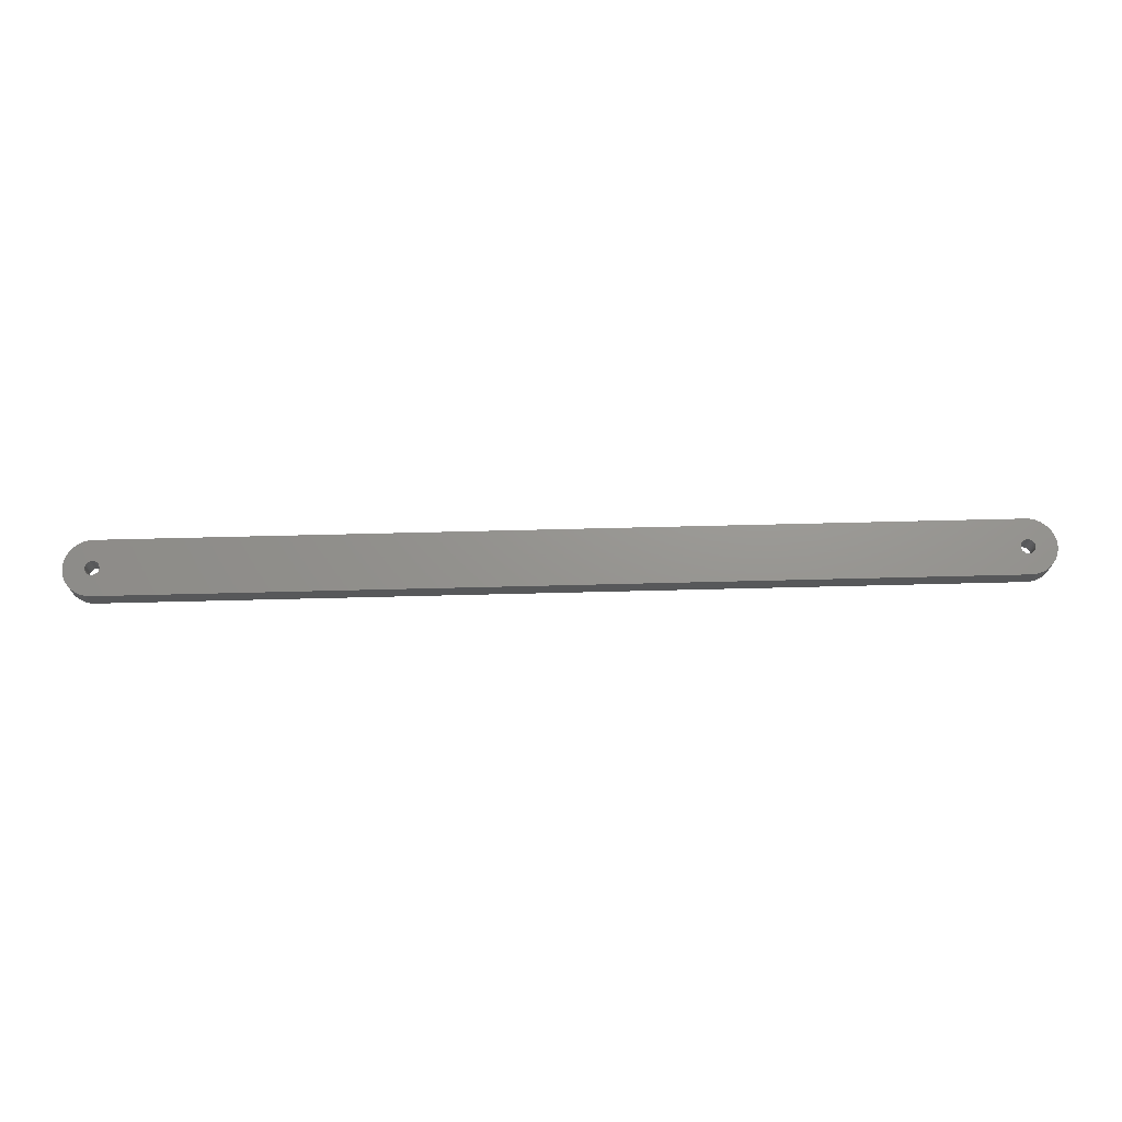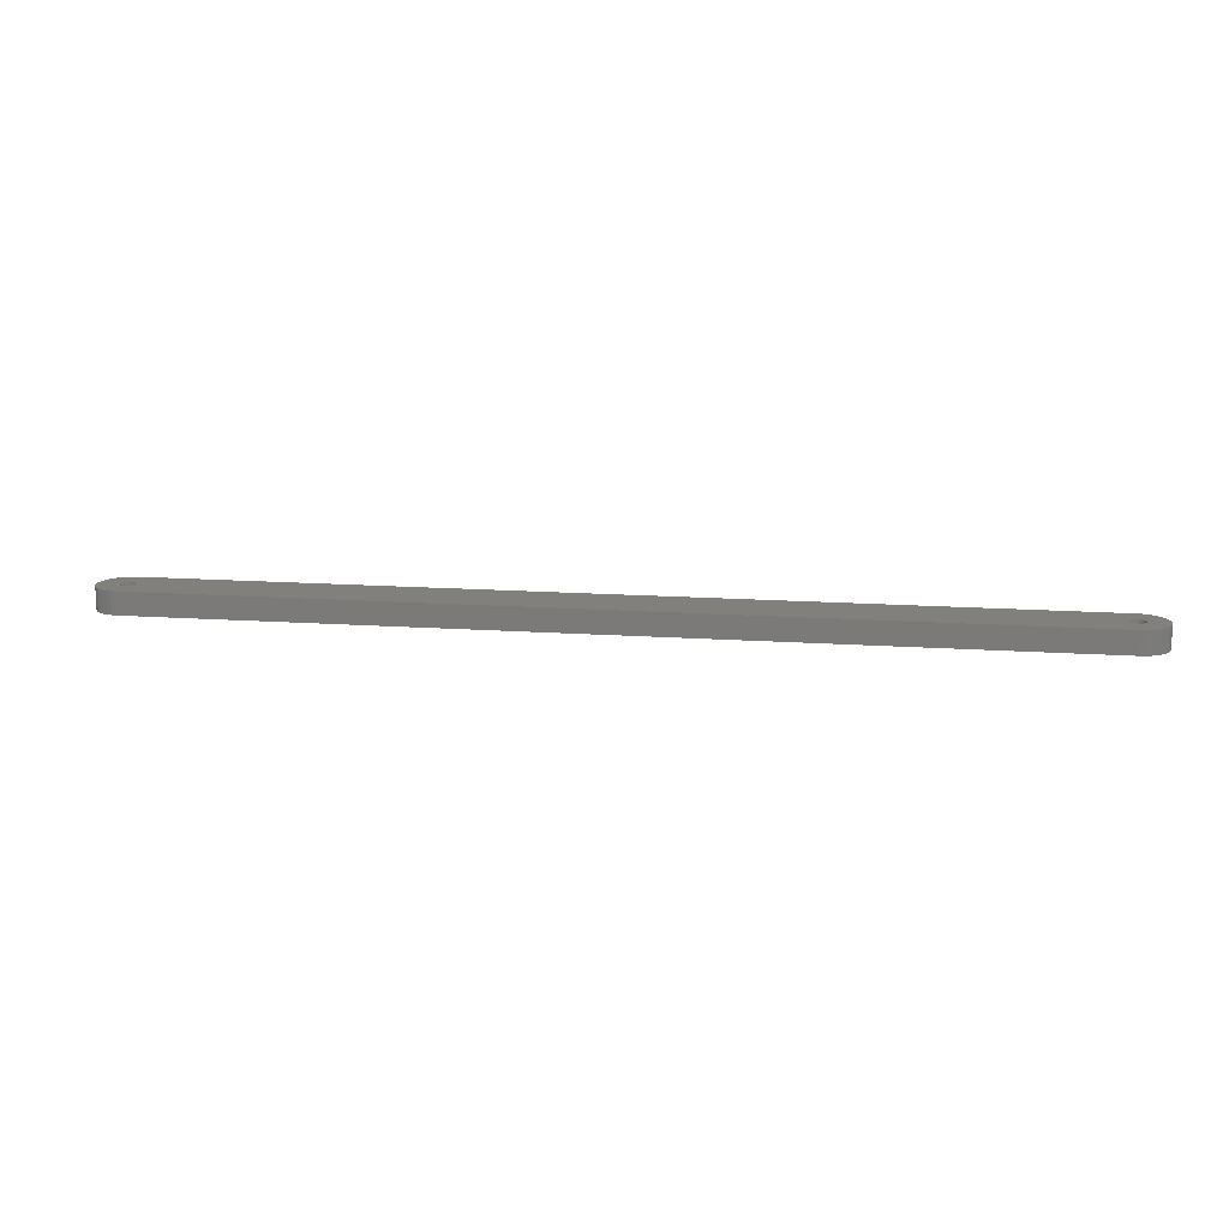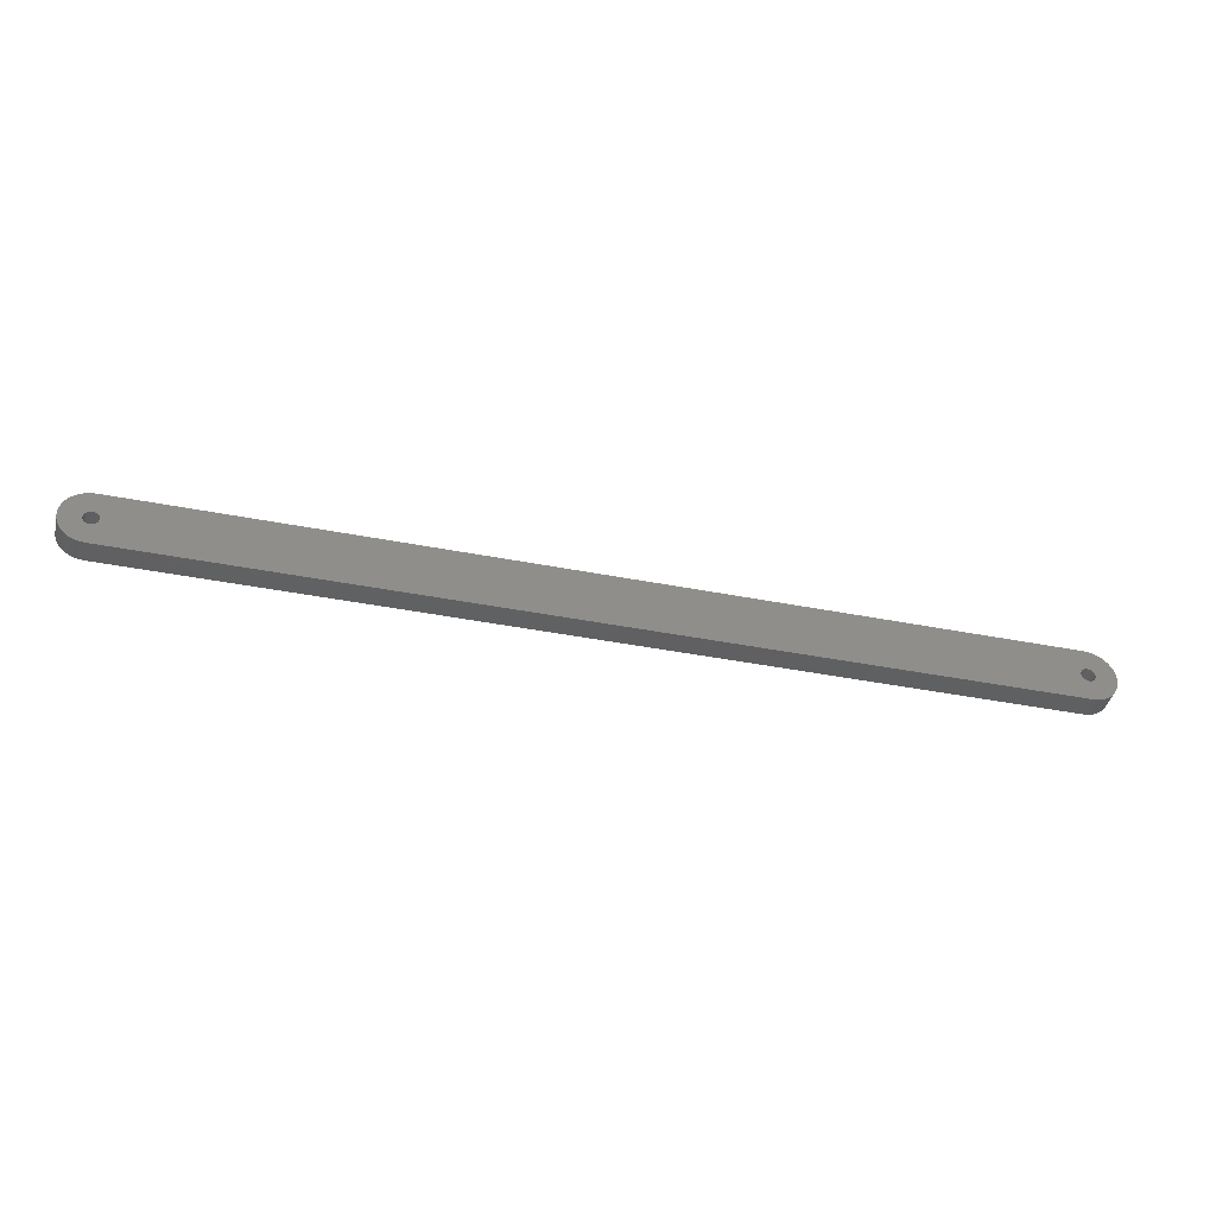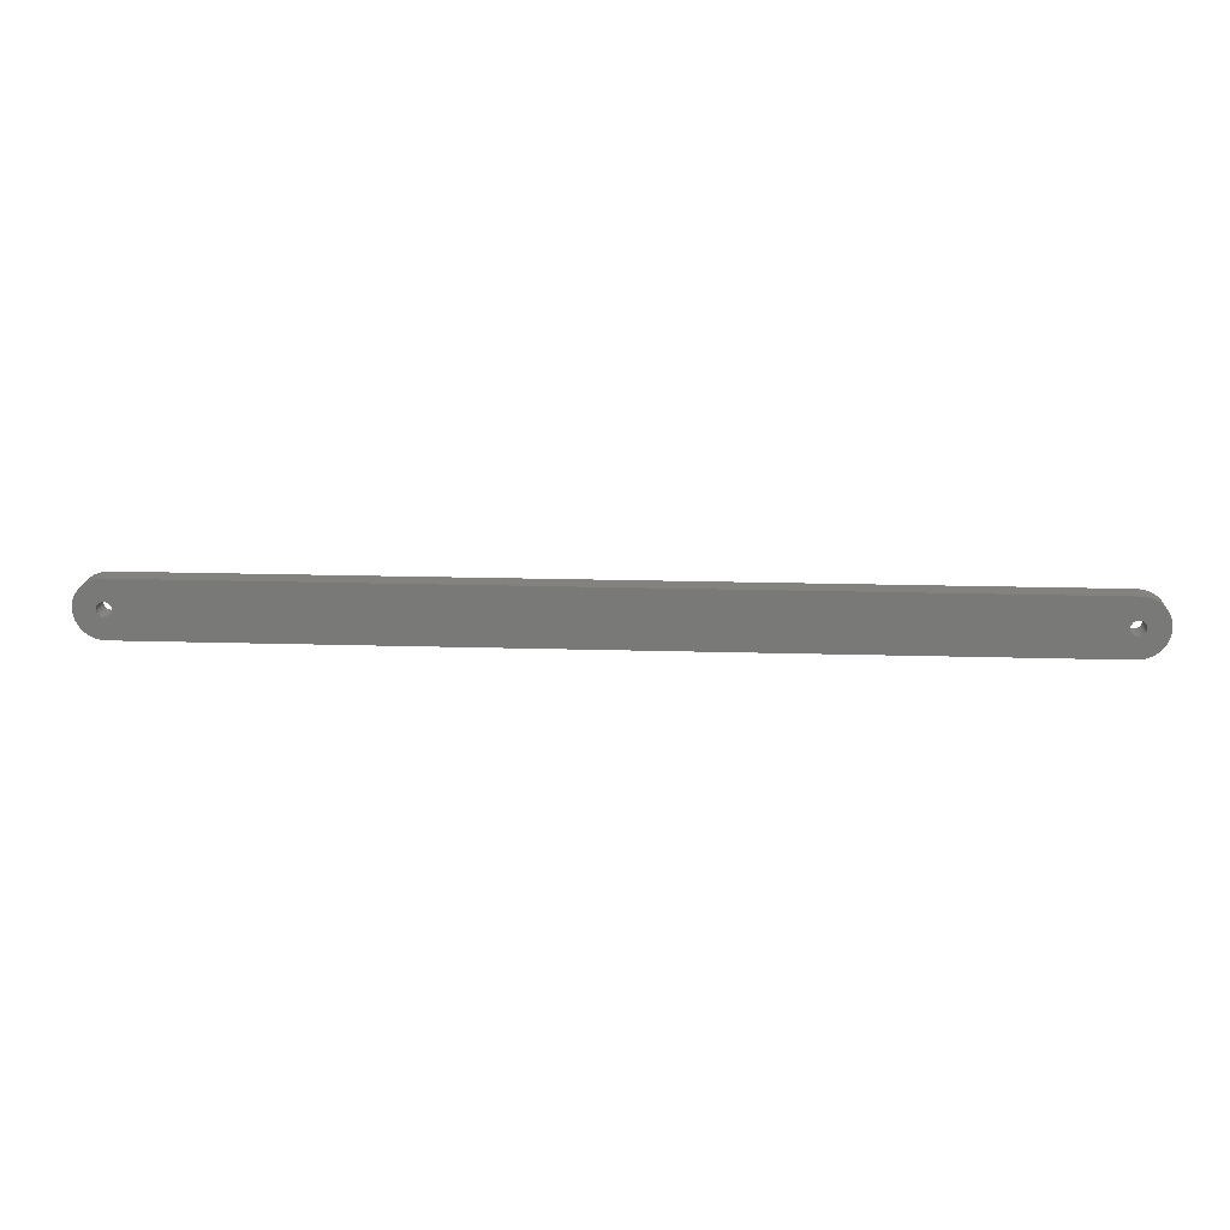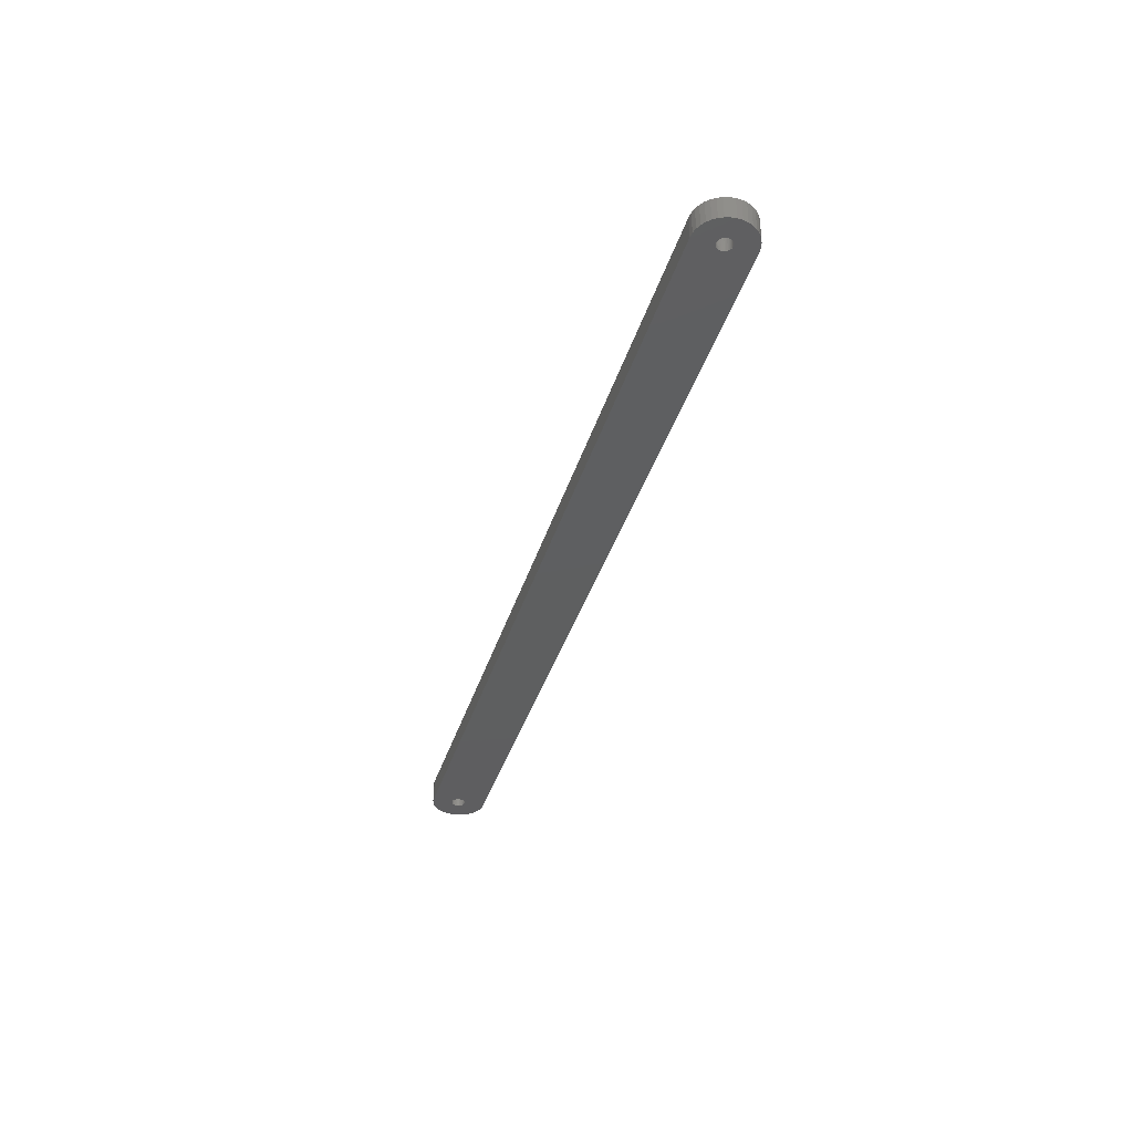
<metadata>
{"format":"stl","ext":"stl","renderer":"f3d","projection":"perspective","resolution":1024,"background":"white","views":[{"elev":70.8,"azim":178.6,"up":"+Z"},{"elev":14.3,"azim":8.8,"up":"+Z"},{"elev":-41.2,"azim":166.6,"up":"+Y"},{"elev":17.6,"azim":3.4,"up":"+Y"},{"elev":-36.6,"azim":-105.8,"up":"+Z"}]}
</metadata>
<code>
# stl→obj: 220 verts, 444 faces
v 0.4107 0.01027 0.01
v 0.4103 0.01066 0.01
v 0.0127 0.01588 0.01
v 0.01568 0.01379 0.01
v 0.01583 0.01325 0.01
v 0.4111 0.00995 0.01
v 0.4096 0.01215 0.01
v 0.4095 0.0127 0.01
v 0.01429 0.01545 0.01
v 0.01474 0.01513 0.01
v 0.01379 0.01568 0.01
v 0.01513 0.01474 0.01
v 0.01545 0.01429 0.01
v 0.41 0.01111 0.01
v 0.4097 0.01161 0.01
v 0.0127 0.0254 0.01
v 0.4096 0.01325 0.01
v 0.4097 0.01379 0.01
v 0.4107 0.01513 0.01
v 0.4127 0.0254 0.01
v 0.4111 0.01545 0.01
v 0.4116 0.01568 0.01
v 0.01325 0.01583 0.01
v 0.41 0.01429 0.01
v 0.4103 0.01474 0.01
v 0.4121 0.01583 0.01
v 0.4127 0.01588 0.01
v 0.4149 0.02521 0.01
v 0.4133 0.01583 0.01
v 0.417 0.02463 0.01
v 0.4138 0.01568 0.01
v 0.419 0.0237 0.01
v 0.4143 0.01545 0.01
v 0.4209 0.02243 0.01
v 0.4147 0.01513 0.01
v 0.4224 0.02086 0.01
v 0.4151 0.01474 0.01
v 0.4237 0.01905 0.01
v 0.4154 0.01429 0.01
v 0.4246 0.01704 0.01
v 0.4157 0.01379 0.01
v 0.4252 0.01491 0.01
v 0.4158 0.01325 0.01
v 0.4254 0.0127 0.01
v 0.4159 0.0127 0.01
v 0.4252 0.01049 0.01
v 0.4158 0.01215 0.01
v 0.4246 0.008356 0.01
v 0.4157 0.01161 0.01
v 0.4237 0.00635 0.01
v 0.4154 0.01111 0.01
v 0.4224 0.004537 0.01
v 0.4151 0.01066 0.01
v 0.4209 0.002971 0.01
v 0.4147 0.01027 0.01
v 0.419 0.001701 0.01
v 0.4143 0.00995 0.01
v 0.417 0.0007659 0.01
v 0.4138 0.009716 0.01
v 0.4149 0.0001929 0.01
v 0.4133 0.009573 0.01
v 0.4127 0 0.01
v 0.4127 0.009525 0.01
v 0.008356 0.0007659 0.01
v 0.01049 0.0001929 0.01
v 0.01545 0.01111 0.01
v 0.01568 0.01161 0.01
v 0.0127 0 0.01
v 0.01583 0.01215 0.01
v 0.01588 0.0127 0.01
v 0.4121 0.009573 0.01
v 0.4116 0.009716 0.01
v 0.01513 0.01066 0.01
v 0.01474 0.01027 0.01
v 0.01429 0.00995 0.01
v 0.01379 0.009716 0.01
v 0.01325 0.009573 0.01
v 0.0127 0.009525 0.01
v 0.01215 0.01583 0.01
v 0.01049 0.02521 0.01
v 0.01161 0.01568 0.01
v 0.008356 0.02463 0.01
v 0.01111 0.01545 0.01
v 0.00635 0.0237 0.01
v 0.01066 0.01513 0.01
v 0.004537 0.02243 0.01
v 0.01027 0.01474 0.01
v 0.002971 0.02086 0.01
v 0.00995 0.01429 0.01
v 0.001701 0.01905 0.01
v 0.009716 0.01379 0.01
v 0.0007659 0.01704 0.01
v 0.009573 0.01325 0.01
v 0.0001929 0.01491 0.01
v 0.009525 0.0127 0.01
v 0 0.0127 0.01
v 0.009573 0.01215 0.01
v 0.0001929 0.01049 0.01
v 0.009716 0.01161 0.01
v 0.0007659 0.008356 0.01
v 0.00995 0.01111 0.01
v 0.001701 0.00635 0.01
v 0.01027 0.01066 0.01
v 0.002971 0.004537 0.01
v 0.01066 0.01027 0.01
v 0.004537 0.002971 0.01
v 0.01111 0.00995 0.01
v 0.00635 0.001701 0.01
v 0.01161 0.009716 0.01
v 0.01215 0.009573 0.01
v 0.0127 0 0
v 0.4096 0.01215 0
v 0.4097 0.01161 0
v 0.41 0.01111 0
v 0.4103 0.01066 0
v 0.4127 0 0
v 0.4107 0.01027 0
v 0.4111 0.00995 0
v 0.4116 0.009716 0
v 0.41 0.01429 0
v 0.4097 0.01379 0
v 0.01583 0.01325 0
v 0.4107 0.01513 0
v 0.0127 0.0254 0
v 0.4111 0.01545 0
v 0.4127 0.0254 0
v 0.4116 0.01568 0
v 0.4121 0.01583 0
v 0.4096 0.01325 0
v 0.4095 0.0127 0
v 0.01588 0.0127 0
v 0.01583 0.01215 0
v 0.01568 0.01379 0
v 0.4103 0.01474 0
v 0.01474 0.01027 0
v 0.01429 0.00995 0
v 0.01379 0.009716 0
v 0.01325 0.009573 0
v 0.01513 0.01066 0
v 0.01545 0.01111 0
v 0.01568 0.01161 0
v 0.4121 0.009573 0
v 0.4127 0.009525 0
v 0.4149 0.0001929 0
v 0.4133 0.009573 0
v 0.417 0.0007659 0
v 0.4138 0.009716 0
v 0.419 0.001701 0
v 0.4143 0.00995 0
v 0.4209 0.002971 0
v 0.4147 0.01027 0
v 0.4224 0.004537 0
v 0.4151 0.01066 0
v 0.4237 0.00635 0
v 0.4154 0.01111 0
v 0.4246 0.008356 0
v 0.4157 0.01161 0
v 0.4252 0.01049 0
v 0.4158 0.01215 0
v 0.4254 0.0127 0
v 0.4159 0.0127 0
v 0.4252 0.01491 0
v 0.4158 0.01325 0
v 0.4246 0.01704 0
v 0.4157 0.01379 0
v 0.4237 0.01905 0
v 0.4154 0.01429 0
v 0.4224 0.02086 0
v 0.4151 0.01474 0
v 0.4209 0.02243 0
v 0.4147 0.01513 0
v 0.419 0.0237 0
v 0.4143 0.01545 0
v 0.417 0.02463 0
v 0.4138 0.01568 0
v 0.4149 0.02521 0
v 0.4133 0.01583 0
v 0.4127 0.01588 0
v 0.01429 0.01545 0
v 0.01379 0.01568 0
v 0.004537 0.02243 0
v 0.01325 0.01583 0
v 0.01545 0.01429 0
v 0.01513 0.01474 0
v 0.01049 0.02521 0
v 0.0127 0.01588 0
v 0.01215 0.01583 0
v 0.01161 0.01568 0
v 0.01474 0.01513 0
v 0.00635 0.0237 0
v 0.008356 0.02463 0
v 0.01111 0.01545 0
v 0.01066 0.01513 0
v 0.002971 0.02086 0
v 0.01027 0.01474 0
v 0.001701 0.01905 0
v 0.00995 0.01429 0
v 0.0007659 0.01704 0
v 0.009716 0.01379 0
v 0.0001929 0.01491 0
v 0.009573 0.01325 0
v 0 0.0127 0
v 0.009525 0.0127 0
v 0.0001929 0.01049 0
v 0.009573 0.01215 0
v 0.0007659 0.008356 0
v 0.009716 0.01161 0
v 0.001701 0.00635 0
v 0.00995 0.01111 0
v 0.002971 0.004537 0
v 0.01027 0.01066 0
v 0.004537 0.002971 0
v 0.01066 0.01027 0
v 0.00635 0.001701 0
v 0.01111 0.00995 0
v 0.008356 0.0007659 0
v 0.01161 0.009716 0
v 0.01049 0.0001929 0
v 0.01215 0.009573 0
v 0.0127 0.009525 0
f 1 2 3
f 4 5 6
f 7 8 3
f 9 10 6
f 9 6 11
f 10 12 6
f 6 12 13
f 6 13 4
f 2 14 3
f 3 14 15
f 3 15 7
f 16 17 18
f 16 19 20
f 20 19 21
f 20 21 22
f 1 3 6
f 6 3 23
f 6 23 11
f 18 24 16
f 16 24 25
f 16 25 19
f 22 26 20
f 20 26 27
f 20 27 28
f 28 27 29
f 28 29 30
f 30 29 31
f 30 31 32
f 32 31 33
f 32 33 34
f 34 33 35
f 34 35 36
f 36 35 37
f 36 37 38
f 38 37 39
f 38 39 40
f 40 39 41
f 40 41 42
f 42 41 43
f 42 43 44
f 44 43 45
f 44 45 46
f 46 45 47
f 46 47 48
f 48 47 49
f 48 49 50
f 50 49 51
f 50 51 52
f 52 51 53
f 52 53 54
f 54 53 55
f 54 55 56
f 56 55 57
f 56 57 58
f 58 57 59
f 58 59 60
f 60 59 61
f 60 61 62
f 62 61 63
f 64 65 66
f 66 65 67
f 65 68 67
f 67 68 62
f 67 62 69
f 69 62 63
f 69 63 70
f 70 63 71
f 70 71 5
f 5 71 72
f 5 72 6
f 66 73 64
f 64 73 74
f 64 74 75
f 75 76 64
f 64 76 77
f 64 77 78
f 8 17 3
f 3 17 16
f 3 16 79
f 79 16 80
f 79 80 81
f 81 80 82
f 81 82 83
f 83 82 84
f 83 84 85
f 85 84 86
f 85 86 87
f 87 86 88
f 87 88 89
f 89 88 90
f 89 90 91
f 91 90 92
f 91 92 93
f 93 92 94
f 93 94 95
f 95 94 96
f 95 96 97
f 97 96 98
f 97 98 99
f 99 98 100
f 99 100 101
f 101 100 102
f 101 102 103
f 103 102 104
f 103 104 105
f 105 104 106
f 105 106 107
f 107 106 108
f 107 108 109
f 109 108 64
f 109 64 110
f 110 64 78
f 111 112 113
f 113 114 111
f 111 114 115
f 111 115 116
f 115 117 116
f 116 117 118
f 116 118 119
f 120 121 122
f 123 124 125
f 125 124 126
f 125 126 127
f 127 126 128
f 121 129 122
f 122 129 130
f 122 130 131
f 131 130 132
f 133 123 122
f 122 123 134
f 122 134 120
f 135 112 136
f 136 112 111
f 136 111 137
f 137 111 138
f 135 139 112
f 112 139 140
f 112 140 130
f 130 140 141
f 130 141 132
f 119 142 116
f 116 142 143
f 116 143 144
f 144 143 145
f 144 145 146
f 146 145 147
f 146 147 148
f 148 147 149
f 148 149 150
f 150 149 151
f 150 151 152
f 152 151 153
f 152 153 154
f 154 153 155
f 154 155 156
f 156 155 157
f 156 157 158
f 158 157 159
f 158 159 160
f 160 159 161
f 160 161 162
f 162 161 163
f 162 163 164
f 164 163 165
f 164 165 166
f 166 165 167
f 166 167 168
f 168 167 169
f 168 169 170
f 170 169 171
f 170 171 172
f 172 171 173
f 172 173 174
f 174 173 175
f 174 175 176
f 176 175 177
f 176 177 126
f 126 177 178
f 126 178 128
f 179 180 181
f 181 180 182
f 133 183 123
f 123 183 184
f 123 184 124
f 124 184 185
f 182 186 181
f 181 186 187
f 181 187 188
f 179 181 189
f 189 181 190
f 189 190 184
f 184 190 191
f 184 191 185
f 188 192 181
f 181 192 193
f 181 193 194
f 194 193 195
f 194 195 196
f 196 195 197
f 196 197 198
f 198 197 199
f 198 199 200
f 200 199 201
f 200 201 202
f 202 201 203
f 202 203 204
f 204 203 205
f 204 205 206
f 206 205 207
f 206 207 208
f 208 207 209
f 208 209 210
f 210 209 211
f 210 211 212
f 212 211 213
f 212 213 214
f 214 213 215
f 214 215 216
f 216 215 217
f 216 217 218
f 218 217 219
f 218 219 111
f 111 219 220
f 111 220 138
f 16 124 185
f 16 185 80
f 80 185 191
f 80 191 82
f 82 191 190
f 82 190 84
f 84 190 181
f 84 181 86
f 86 181 194
f 86 194 88
f 88 194 196
f 88 196 90
f 90 196 198
f 90 198 92
f 92 198 200
f 92 200 94
f 94 200 202
f 94 202 96
f 96 202 204
f 96 204 98
f 98 204 206
f 98 206 100
f 100 206 208
f 100 208 102
f 102 208 210
f 102 210 104
f 104 210 212
f 104 212 106
f 106 212 214
f 106 214 108
f 108 214 216
f 108 216 64
f 64 216 218
f 64 218 65
f 65 218 111
f 65 111 68
f 62 68 116
f 116 68 111
f 62 116 144
f 62 144 60
f 60 144 146
f 60 146 58
f 58 146 148
f 58 148 56
f 56 148 150
f 56 150 54
f 54 150 152
f 54 152 52
f 52 152 154
f 52 154 50
f 50 154 156
f 50 156 48
f 48 156 158
f 48 158 46
f 46 158 160
f 46 160 44
f 44 160 162
f 44 162 42
f 42 162 164
f 42 164 40
f 40 164 166
f 40 166 38
f 38 166 168
f 38 168 36
f 36 168 170
f 36 170 34
f 34 170 172
f 34 172 32
f 32 172 174
f 32 174 30
f 30 174 176
f 30 176 28
f 28 176 126
f 28 126 20
f 16 20 124
f 124 20 126
f 7 130 8
f 8 130 129
f 8 129 17
f 17 129 121
f 17 121 18
f 18 121 120
f 18 120 24
f 24 120 134
f 24 134 25
f 25 134 123
f 25 123 19
f 19 123 125
f 19 125 21
f 21 125 127
f 21 127 22
f 22 127 128
f 22 128 26
f 26 128 178
f 26 178 27
f 27 178 177
f 27 177 29
f 29 177 175
f 29 175 31
f 31 175 173
f 31 173 33
f 33 173 171
f 33 171 35
f 35 171 169
f 35 169 37
f 37 169 167
f 37 167 39
f 39 167 165
f 39 165 41
f 41 165 163
f 41 163 43
f 43 163 161
f 43 161 45
f 45 161 159
f 45 159 47
f 47 159 157
f 47 157 49
f 49 157 155
f 49 155 51
f 51 155 153
f 51 153 53
f 53 153 151
f 53 151 55
f 55 151 149
f 55 149 57
f 57 149 147
f 57 147 59
f 59 147 145
f 59 145 61
f 61 145 143
f 61 143 63
f 63 143 142
f 63 142 71
f 71 142 119
f 71 119 72
f 72 119 118
f 72 118 6
f 6 118 117
f 6 117 1
f 1 117 115
f 1 115 2
f 2 115 114
f 2 114 14
f 14 114 113
f 14 113 15
f 15 113 112
f 15 112 7
f 7 112 130
f 97 203 95
f 95 203 201
f 95 201 93
f 93 201 199
f 93 199 91
f 91 199 197
f 91 197 89
f 89 197 195
f 89 195 87
f 87 195 193
f 87 193 85
f 85 193 192
f 85 192 83
f 83 192 188
f 83 188 81
f 81 188 187
f 81 187 79
f 79 187 186
f 79 186 3
f 3 186 182
f 3 182 23
f 23 182 180
f 23 180 11
f 11 180 179
f 11 179 9
f 9 179 189
f 9 189 10
f 10 189 184
f 10 184 12
f 12 184 183
f 12 183 13
f 13 183 133
f 13 133 4
f 4 133 122
f 4 122 5
f 5 122 131
f 5 131 70
f 70 131 132
f 70 132 69
f 69 132 141
f 69 141 67
f 67 141 140
f 67 140 66
f 66 140 139
f 66 139 73
f 73 139 135
f 73 135 74
f 74 135 136
f 74 136 75
f 75 136 137
f 75 137 76
f 76 137 138
f 76 138 77
f 77 138 220
f 77 220 78
f 78 220 219
f 78 219 110
f 110 219 217
f 110 217 109
f 109 217 215
f 109 215 107
f 107 215 213
f 107 213 105
f 105 213 211
f 105 211 103
f 103 211 209
f 103 209 101
f 101 209 207
f 101 207 99
f 99 207 205
f 99 205 97
f 97 205 203

</code>
